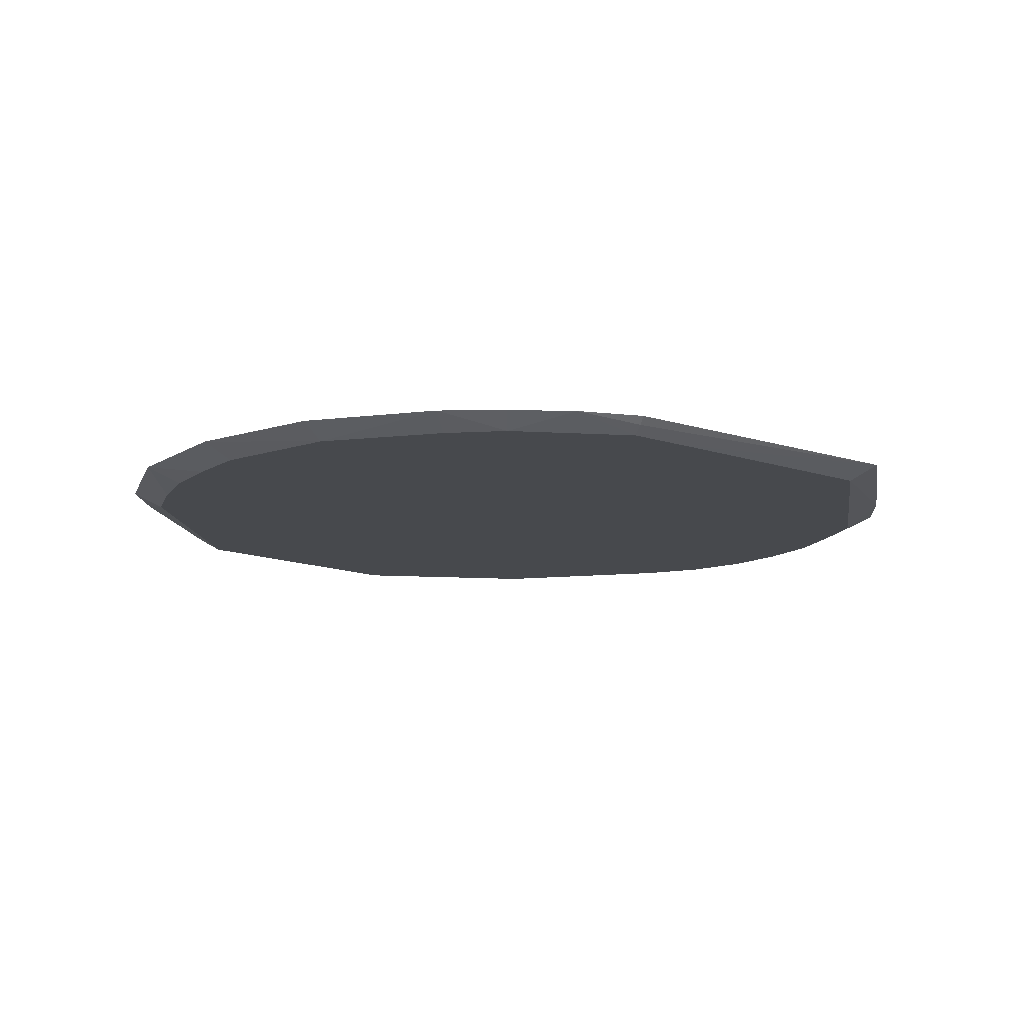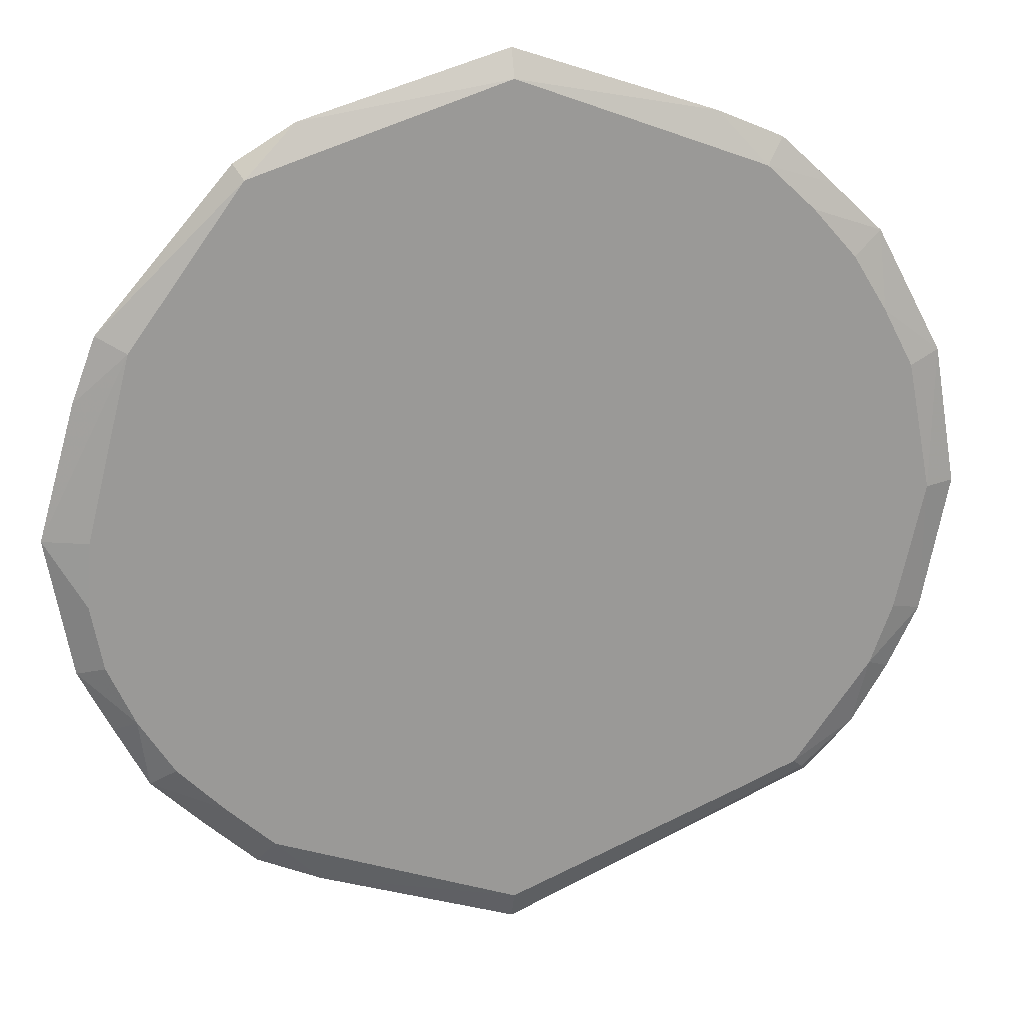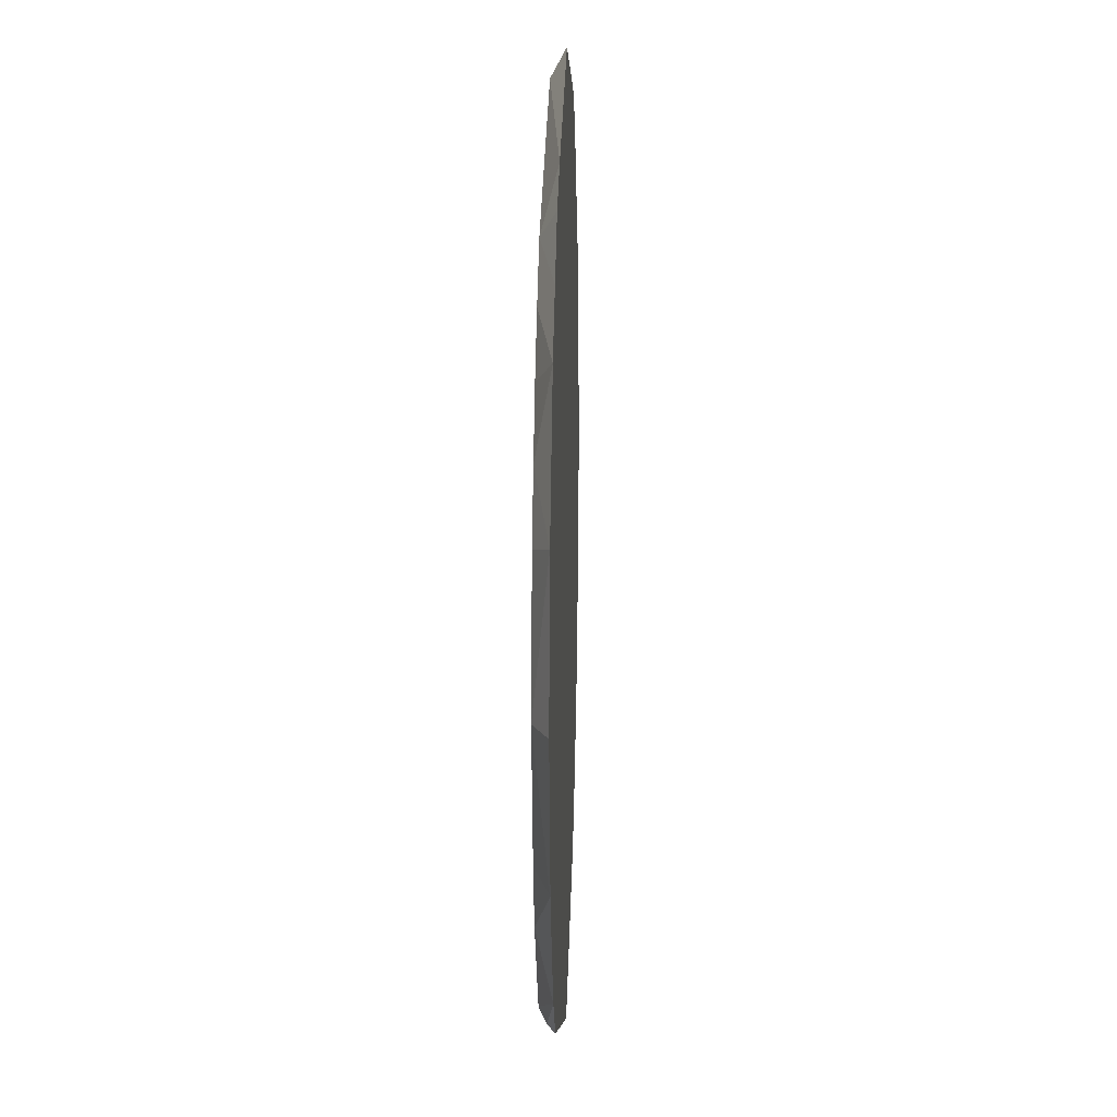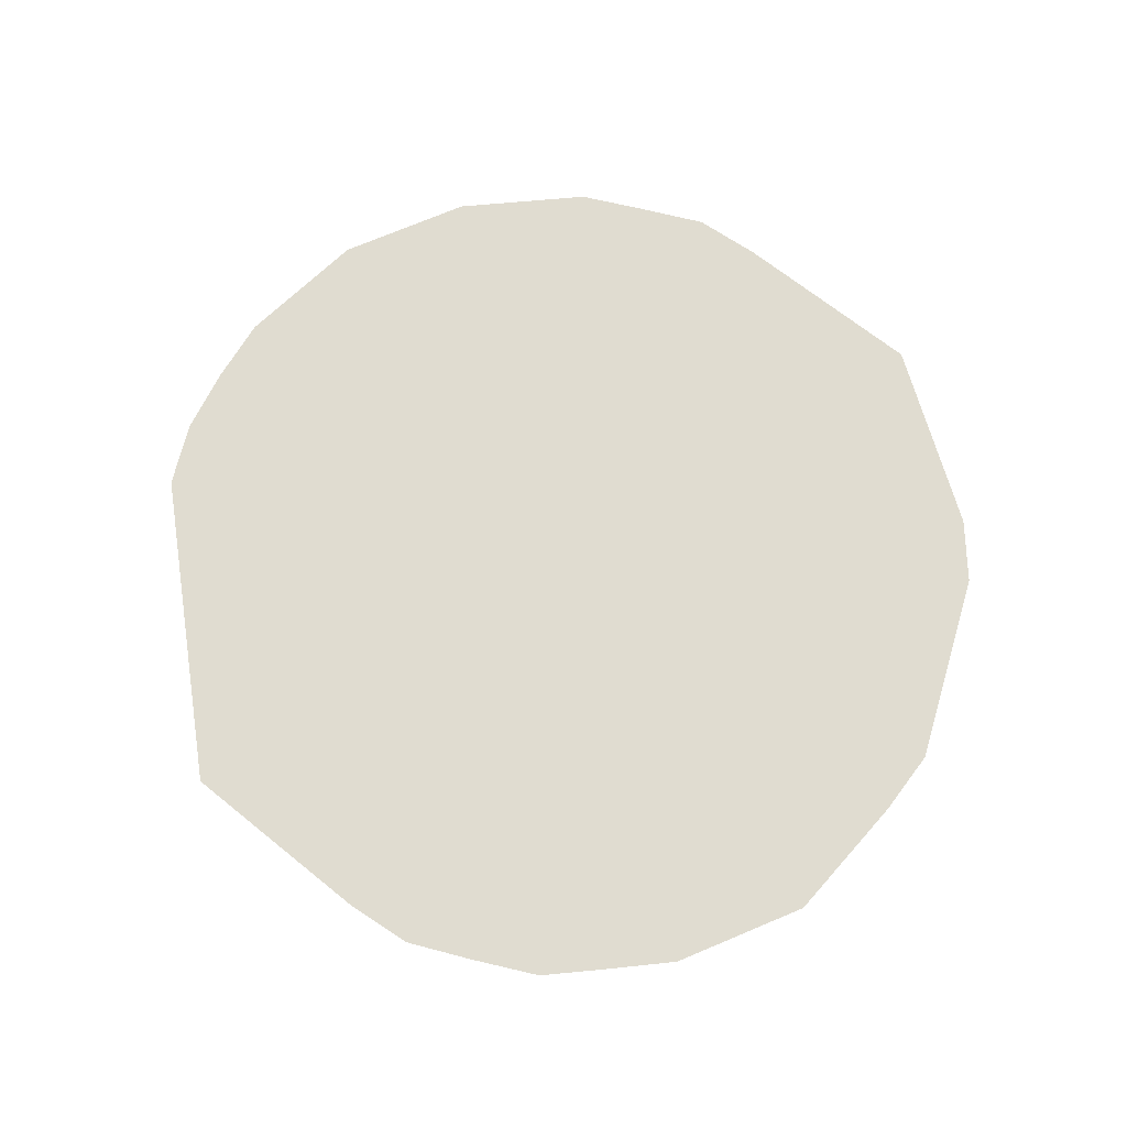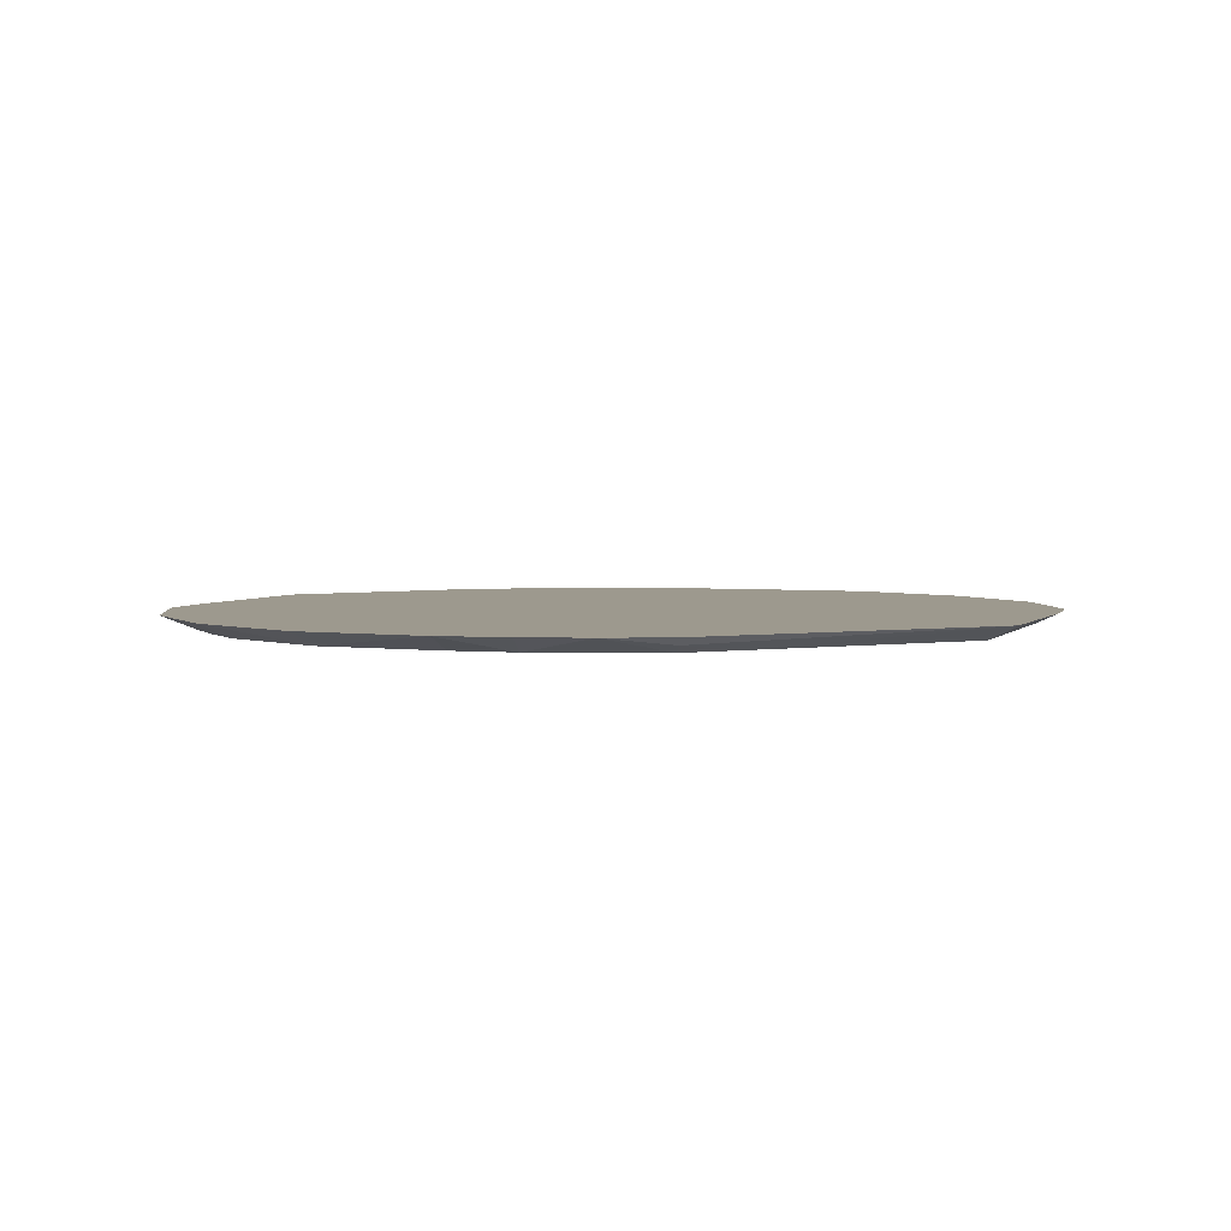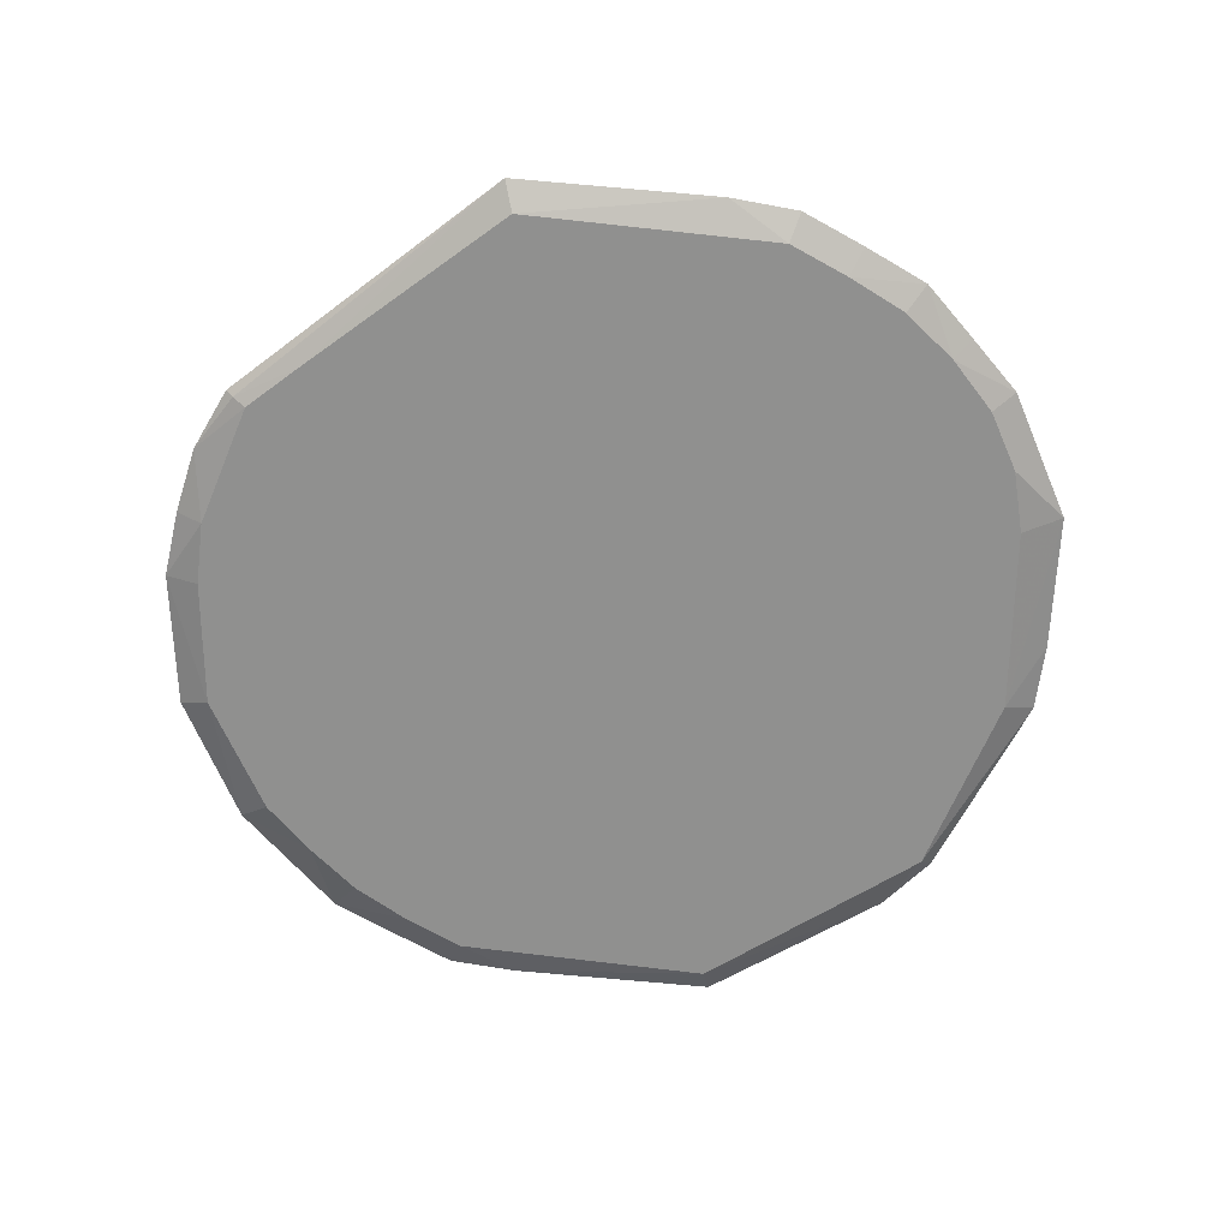
<metadata>
{"format":"obj","ext":"obj","renderer":"f3d","projection":"perspective","resolution":1024,"background":"white","views":[{"elev":-12.2,"azim":-62.4,"up":"+Z"},{"elev":21.2,"azim":169.2,"up":"+Y"},{"elev":17.1,"azim":-88.2,"up":"+Y"},{"elev":69.7,"azim":57.0,"up":"+Z"},{"elev":3.3,"azim":-52.0,"up":"+Z"},{"elev":-65.6,"azim":12.9,"up":"+Z"}]}
</metadata>
<code>
v 0.2161 0.0006458 0.009416
v 0.1919 0.0983 0.009416
v 0.132 0.1819 0.009416
v 0.09841 0.1933 0.009416
v 0.06632 0.204 0.009416
v 0.03416 0.2147 0.009416
v 0.0002642 0.2259 0.009416
v -0.1283 0.1777 0.009416
v -0.1532 0.1542 0.009416
v -0.1757 0.1285 0.009416
v -0.1934 0.09934 0.009416
v -0.2092 0.06869 0.009416
v -0.222 0.0006458 0.009416
v -0.2071 -0.06674 0.009416
v -0.1954 -0.09904 0.009416
v -0.1554 -0.155 0.009416
v -0.1231 -0.1692 0.009416
v 0.0002642 -0.222 0.009416
v 0.1293 -0.177 0.009416
v 0.1548 -0.1538 0.009416
v 0.1791 -0.1293 0.009416
v 0.1978 -0.1 0.009416
v 0.2122 -0.06822 0.009416
v 0.2186 -0.03394 0.009416
v -0.1609 -0.1605 0.01324
v 0.2398 0.0006458 0.01706
v 0.2199 0.07202 0.01706
v 0.2073 0.1062 0.01706
v 0.1369 0.1887 0.01706
v 0.1057 0.2076 0.01706
v 0.0002642 0.2399 0.01706
v -0.03506 0.2237 0.01706
v -0.06918 0.2144 0.01706
v -0.1038 0.2049 0.01706
v -0.1376 0.1904 0.01706
v -0.1645 0.1654 0.01706
v -0.1913 0.1398 0.01706
v -0.208 0.1067 0.01706
v -0.2259 0.07414 0.01706
v -0.2383 0.0006458 0.01706
v -0.2308 -0.03595 0.01706
v -0.2241 -0.07226 0.01706
v -0.2079 -0.1054 0.01706
v -0.1892 -0.137 0.01706
v -0.164 -0.1636 0.01706
v 0.0002642 -0.2383 0.01706
v 0.1048 -0.2044 0.01706
v 0.1385 -0.1897 0.01706
v 0.1658 -0.1649 0.01706
v 0.1927 -0.1392 0.01706
v 0.2099 -0.1062 0.01706
v 0.2268 -0.07296 0.01706
f 42 45 46
f 30 29 3
f 31 32 30
f 32 29 30
f 28 29 32
f 3 29 28
f 13 42 40
f 4 3 15
f 4 30 3
f 32 42 50
f 45 42 44
f 15 16 44
f 27 32 26
f 27 28 32
f 15 42 14
f 14 13 15
f 42 13 14
f 39 13 40
f 46 45 25
f 45 44 25
f 25 44 16
f 15 3 18
f 26 32 52
f 43 42 15
f 15 44 43
f 43 44 42
f 37 35 36
f 37 36 9
f 9 10 37
f 31 30 7
f 30 6 7
f 9 36 8
f 36 35 8
f 8 10 9
f 15 10 8
f 8 7 15
f 15 13 12
f 13 39 12
f 30 4 5
f 5 6 30
f 5 4 15
f 17 18 46
f 46 25 17
f 17 25 16
f 49 50 42
f 42 48 49
f 46 18 47
f 47 42 46
f 47 48 42
f 32 50 51
f 51 52 32
f 35 37 34
f 31 7 34
f 34 8 35
f 7 8 34
f 40 42 41
f 11 10 15
f 15 12 11
f 11 37 10
f 39 37 11
f 11 12 39
f 2 18 3
f 3 28 2
f 28 27 2
f 2 27 26
f 19 47 18
f 48 47 19
f 33 32 31
f 31 34 33
f 38 39 40
f 40 41 38
f 38 37 39
f 18 2 1
f 1 2 26
f 18 23 22
f 22 21 18
f 22 23 52
f 50 21 22
f 52 51 22
f 22 51 50
f 50 49 20
f 20 21 50
f 20 49 48
f 48 19 20
f 18 21 20
f 20 19 18
f 24 1 26
f 26 52 24
f 52 23 24
f 24 23 18
f 18 1 24
f 5 7 6
f 15 7 5
f 15 18 17
f 17 16 15
f 38 41 42
f 38 42 32
f 38 34 37
f 32 33 38
f 38 33 34

</code>
